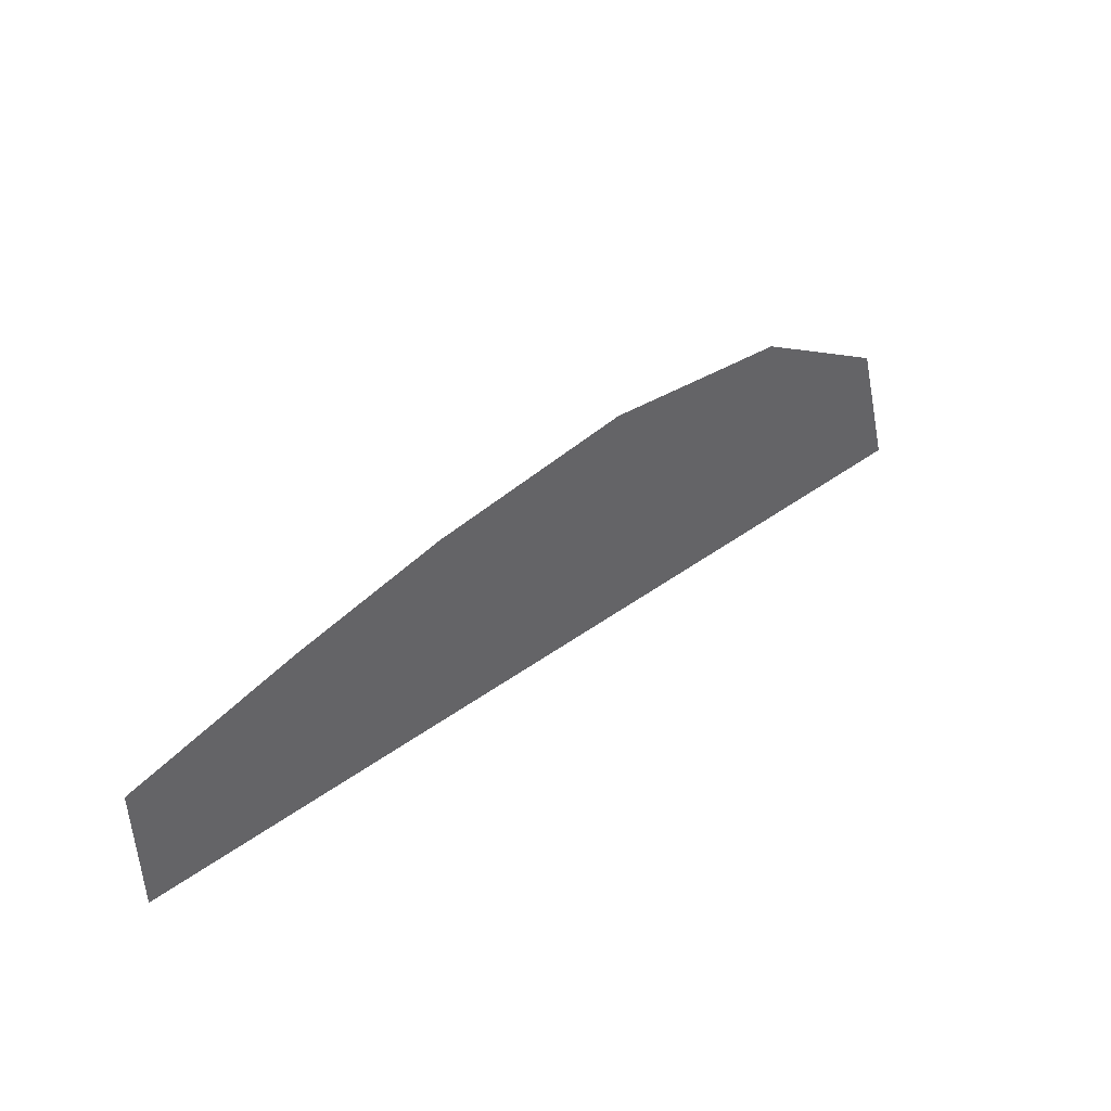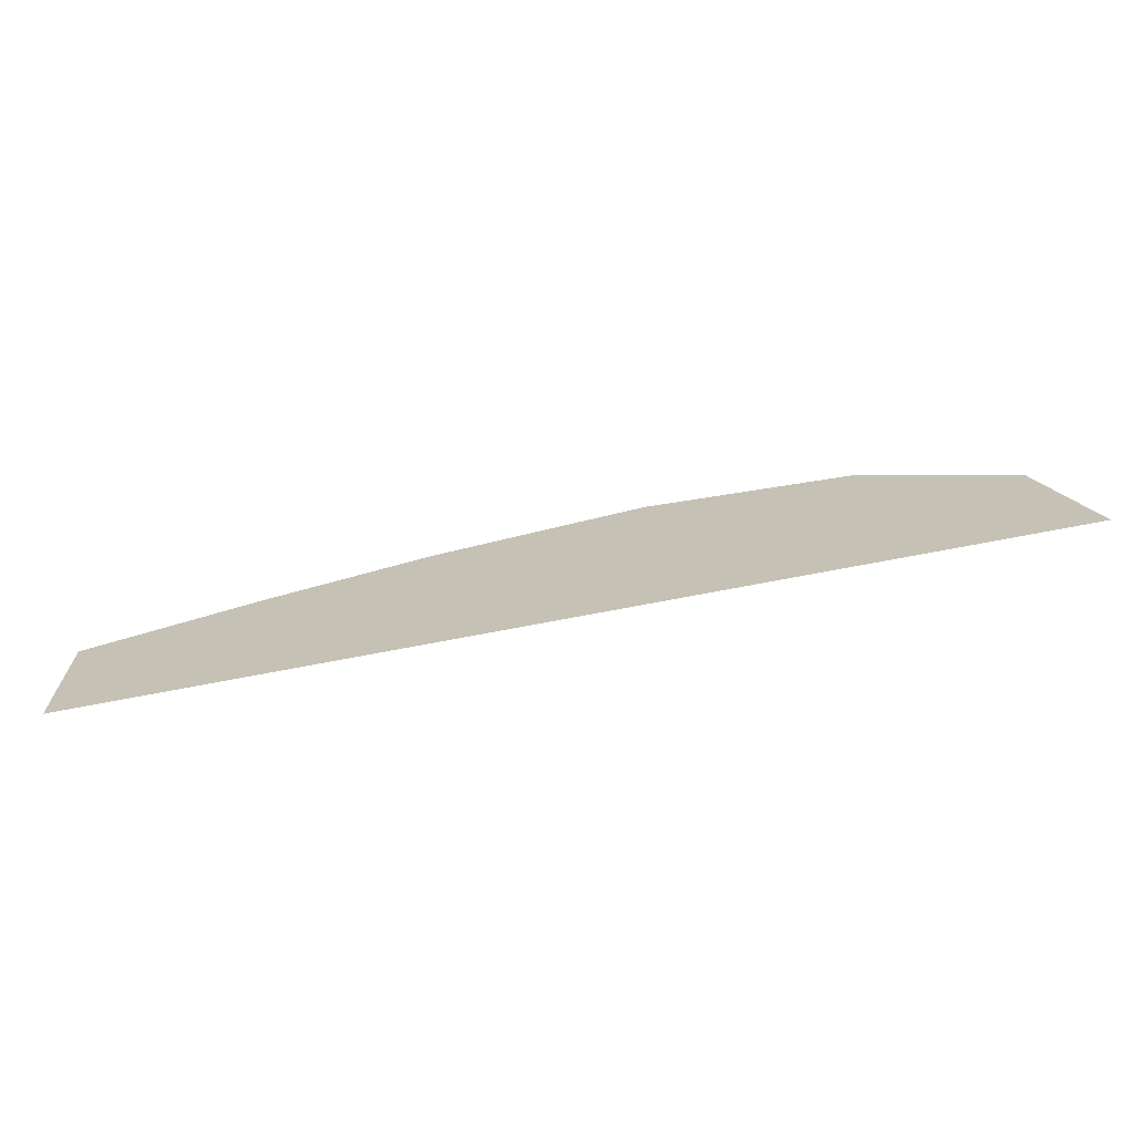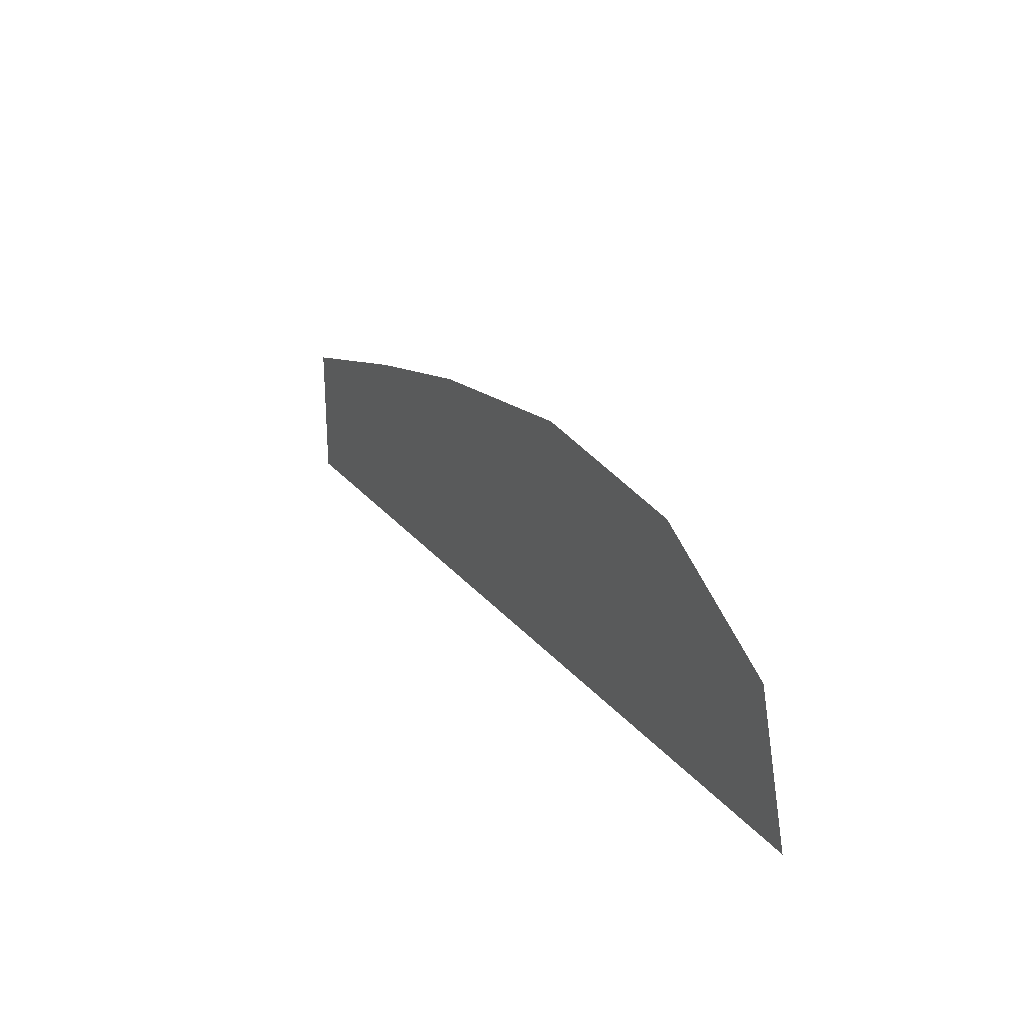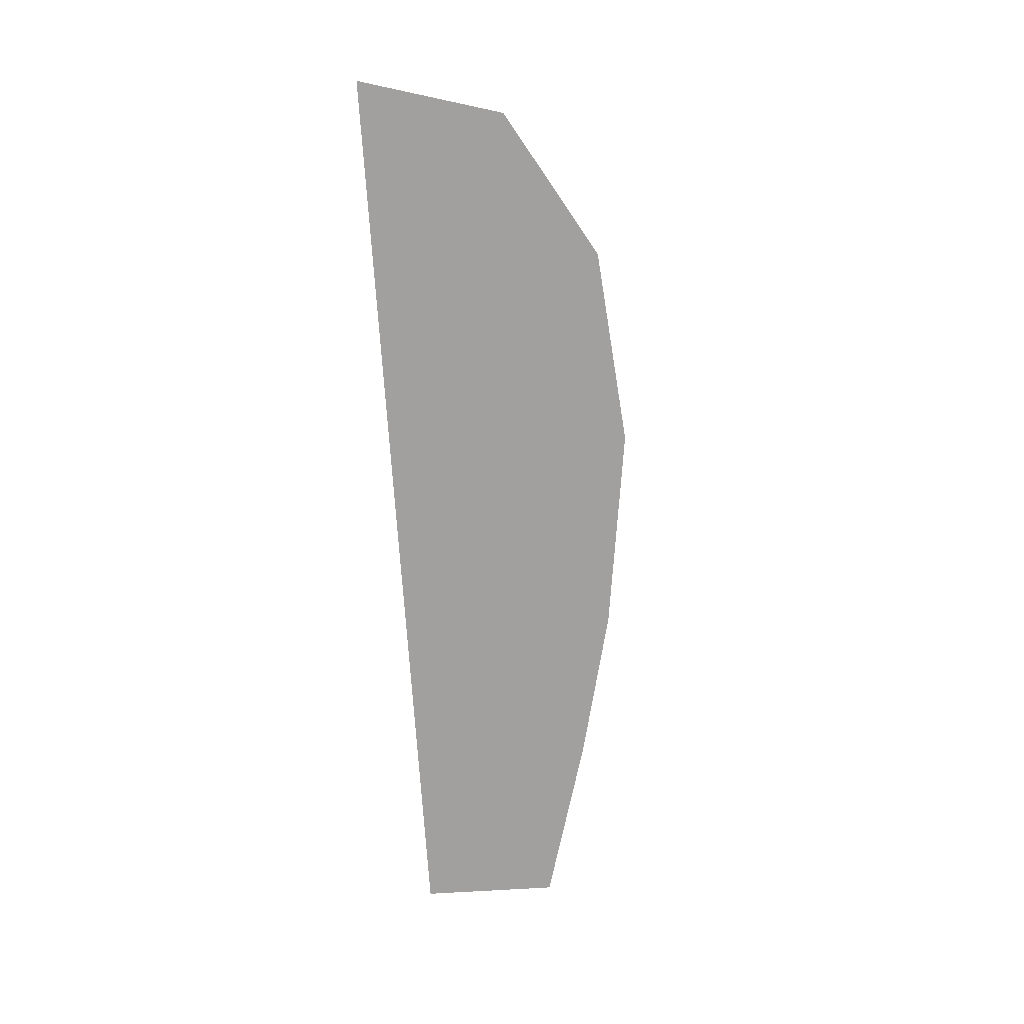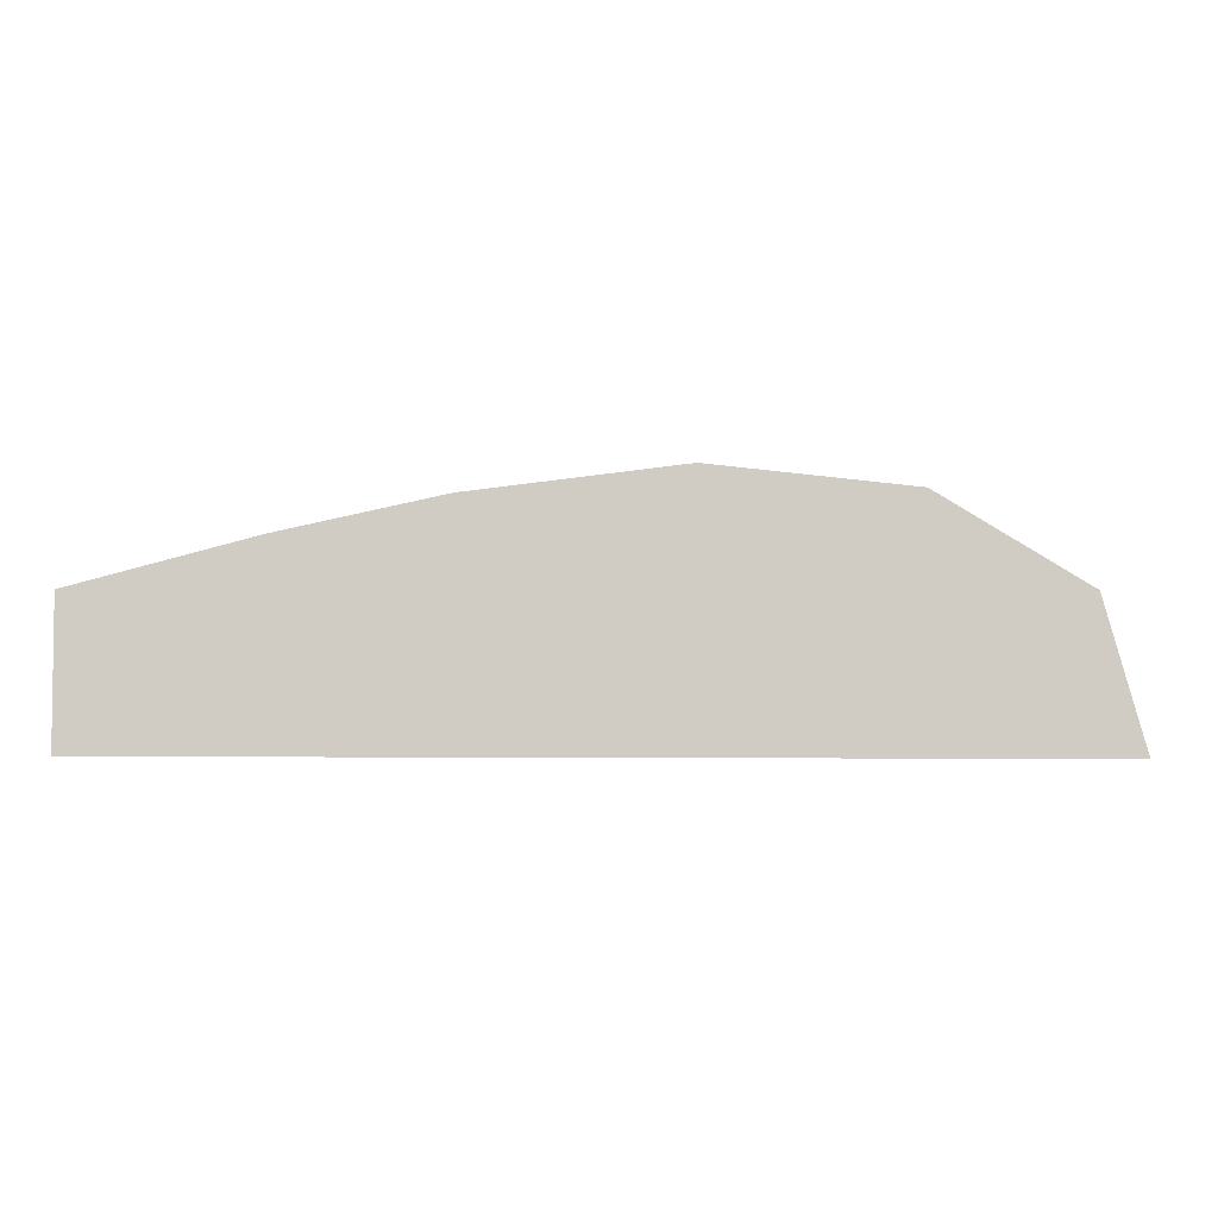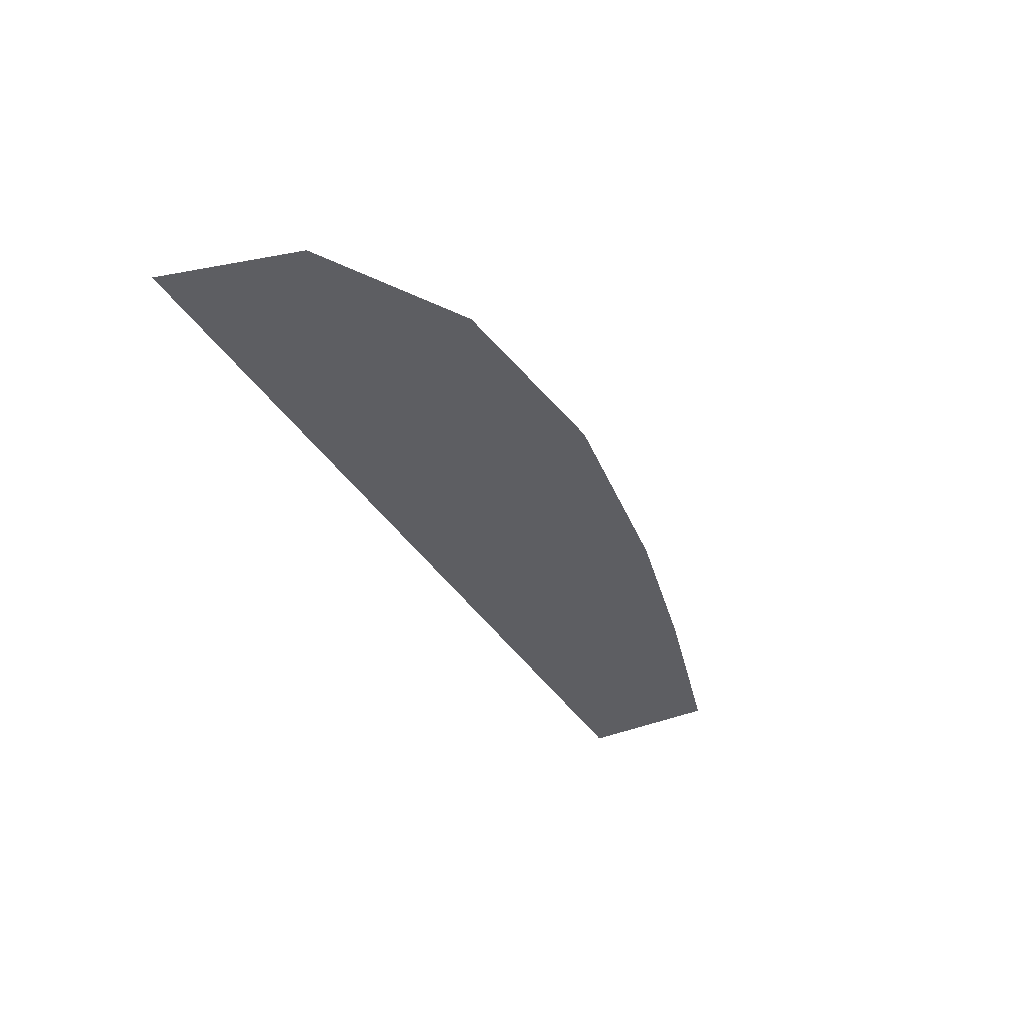
<metadata>
{"format":"obj","ext":"obj","renderer":"f3d","projection":"perspective","resolution":1024,"background":"white","views":[{"elev":42.8,"azim":-41.0,"up":"+Y"},{"elev":-69.5,"azim":11.1,"up":"+Y"},{"elev":25.4,"azim":60.7,"up":"+Y"},{"elev":-71.8,"azim":93.7,"up":"+Z"},{"elev":-5.4,"azim":-3.5,"up":"+Y"},{"elev":-39.0,"azim":118.8,"up":"+Z"}]}
</metadata>
<code>
o Plane_Plane.001
v 0.235 0.4021 -0
v 0.843 0.3425 -0
v 1.297 0.07361 -0
v 1.422 -0.3686 -0
v -1.411 -0.3667 -0
v -1.413 0.05903 -0
v -0.8798 0.2065 -0
v -0.3991 0.3173 -0
f 6 7 8 1 2 3 4 5

</code>
